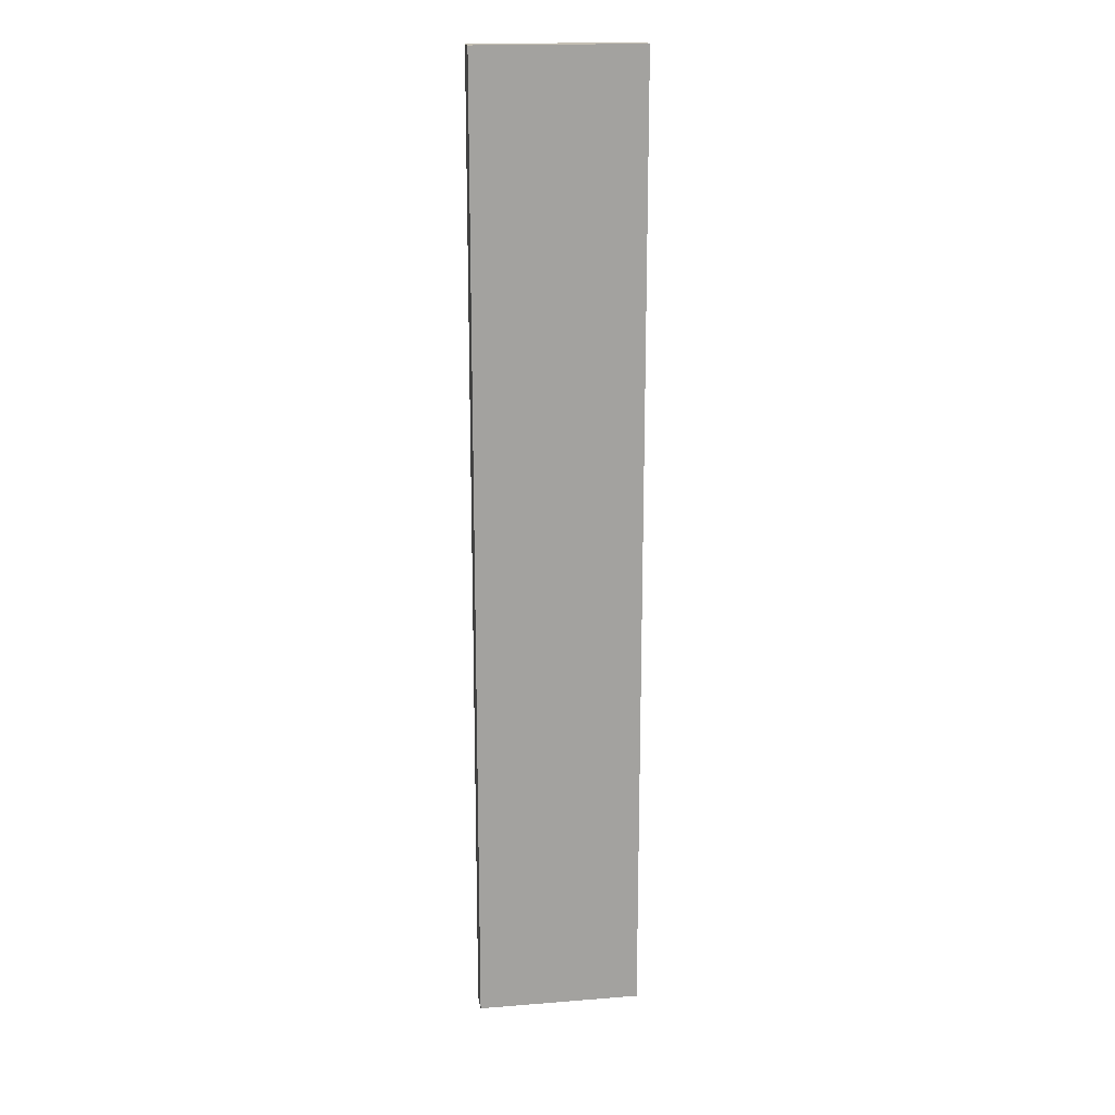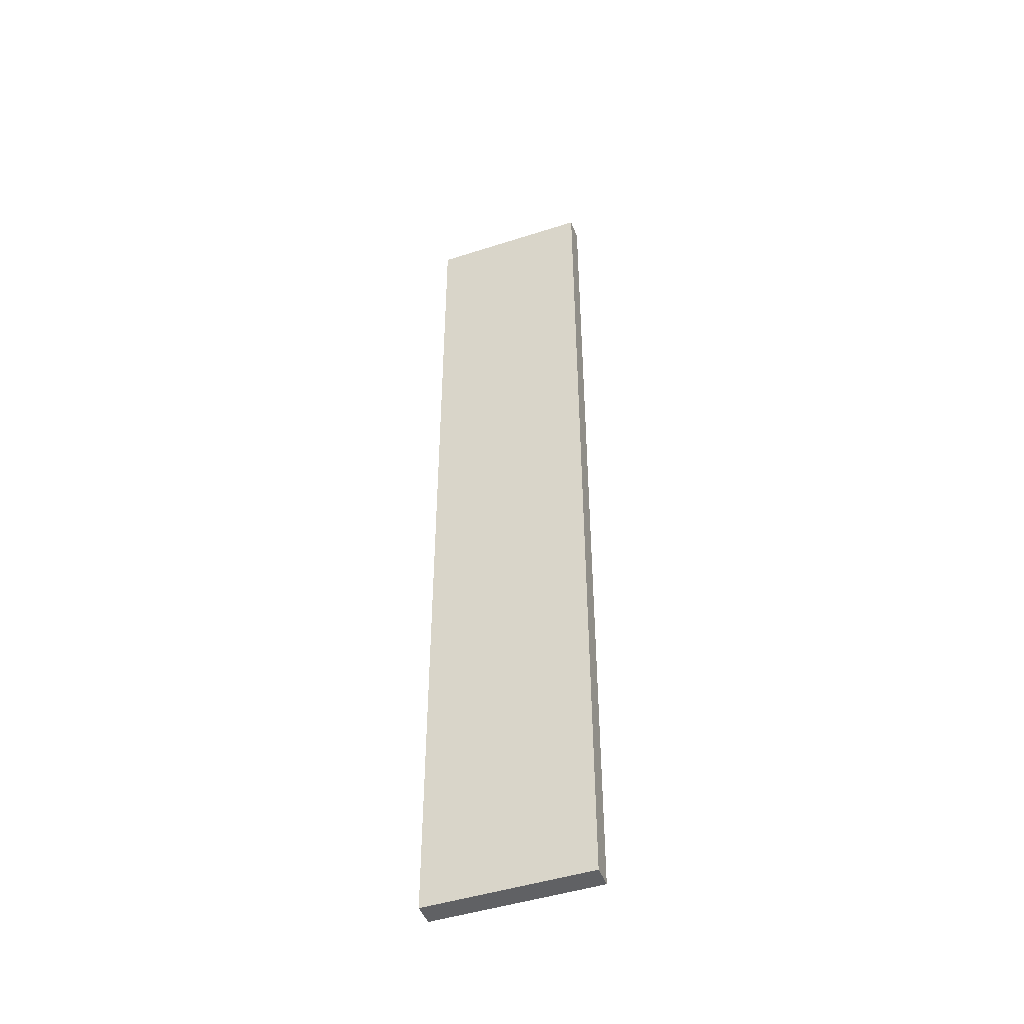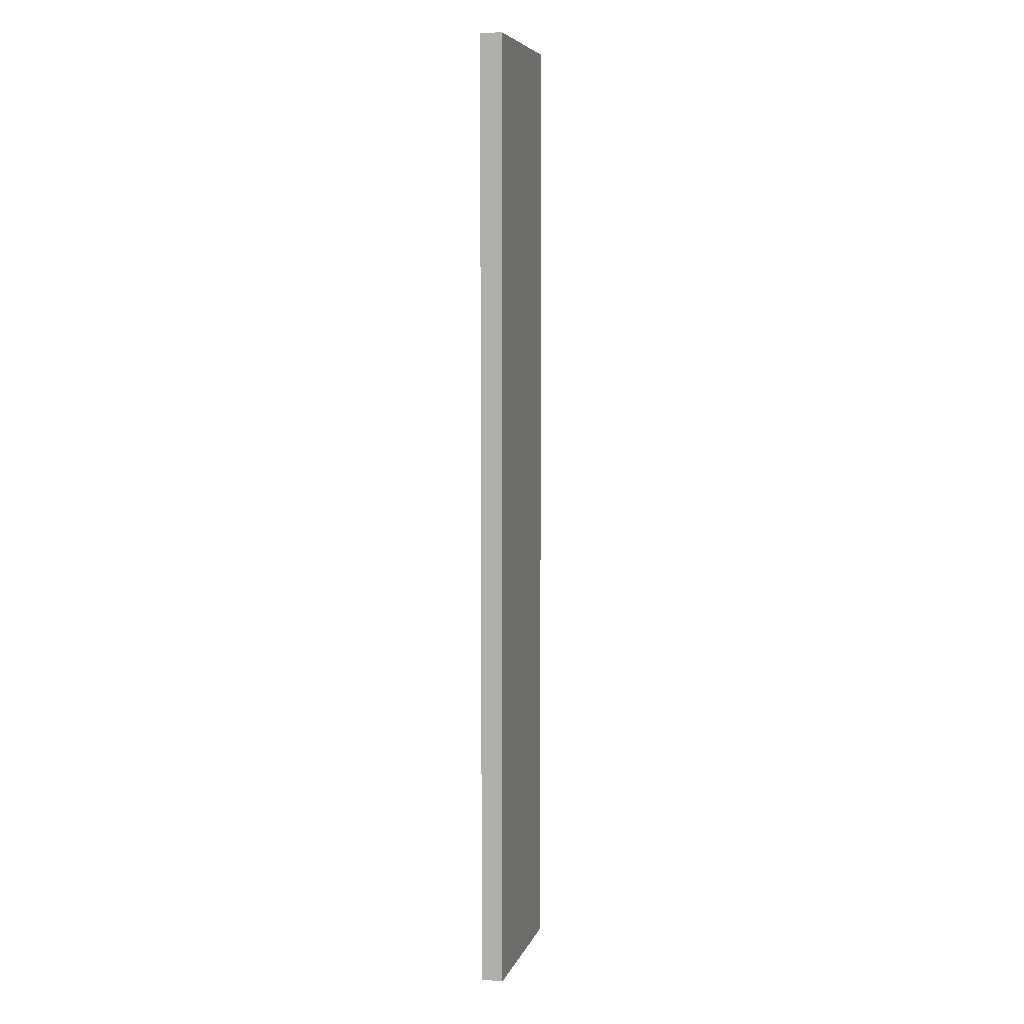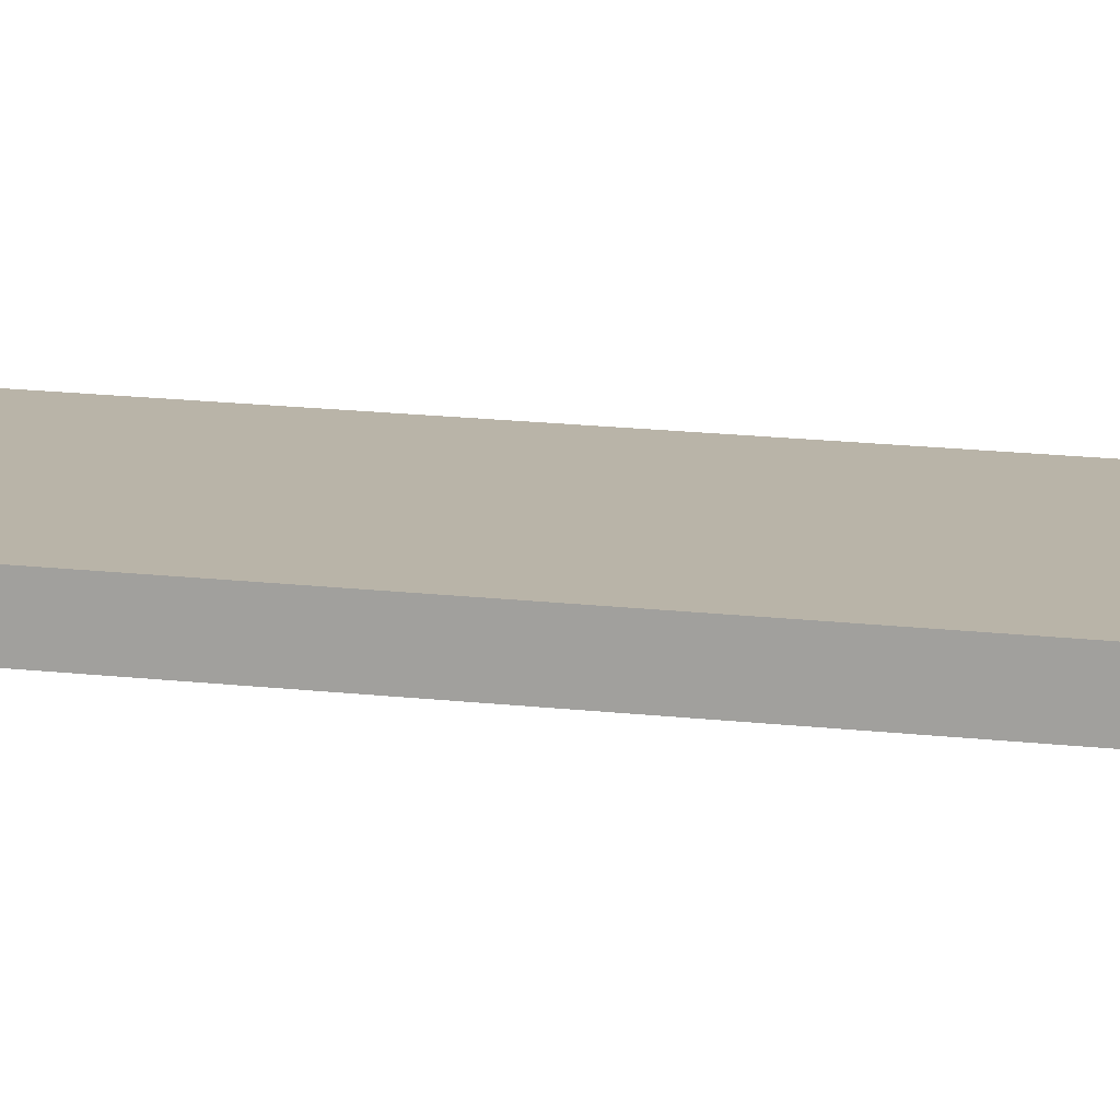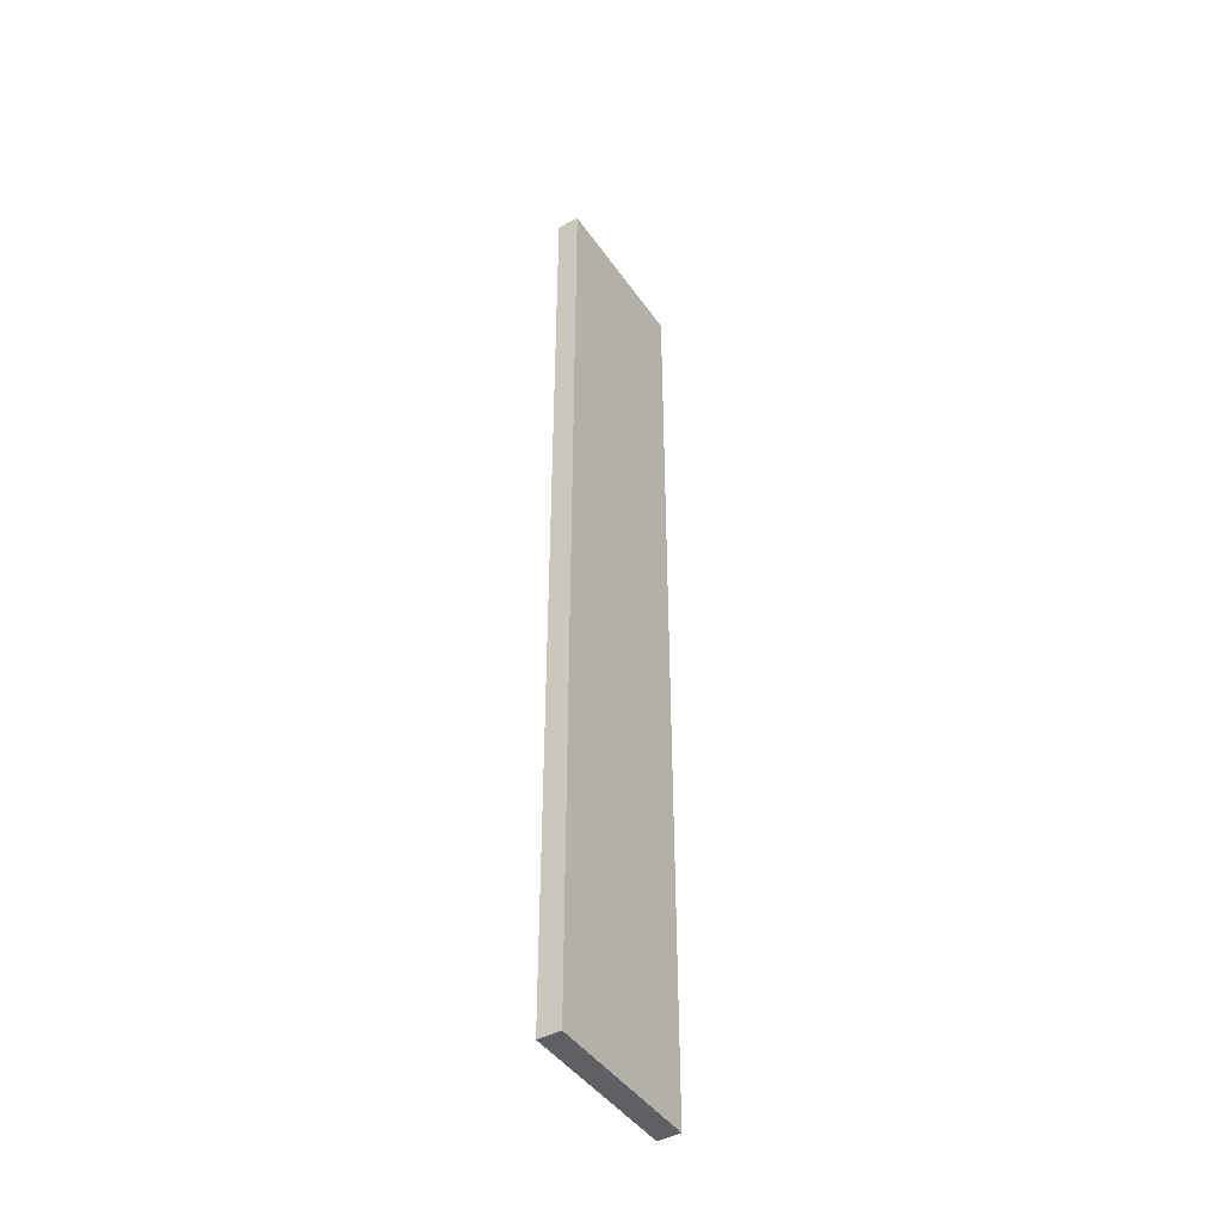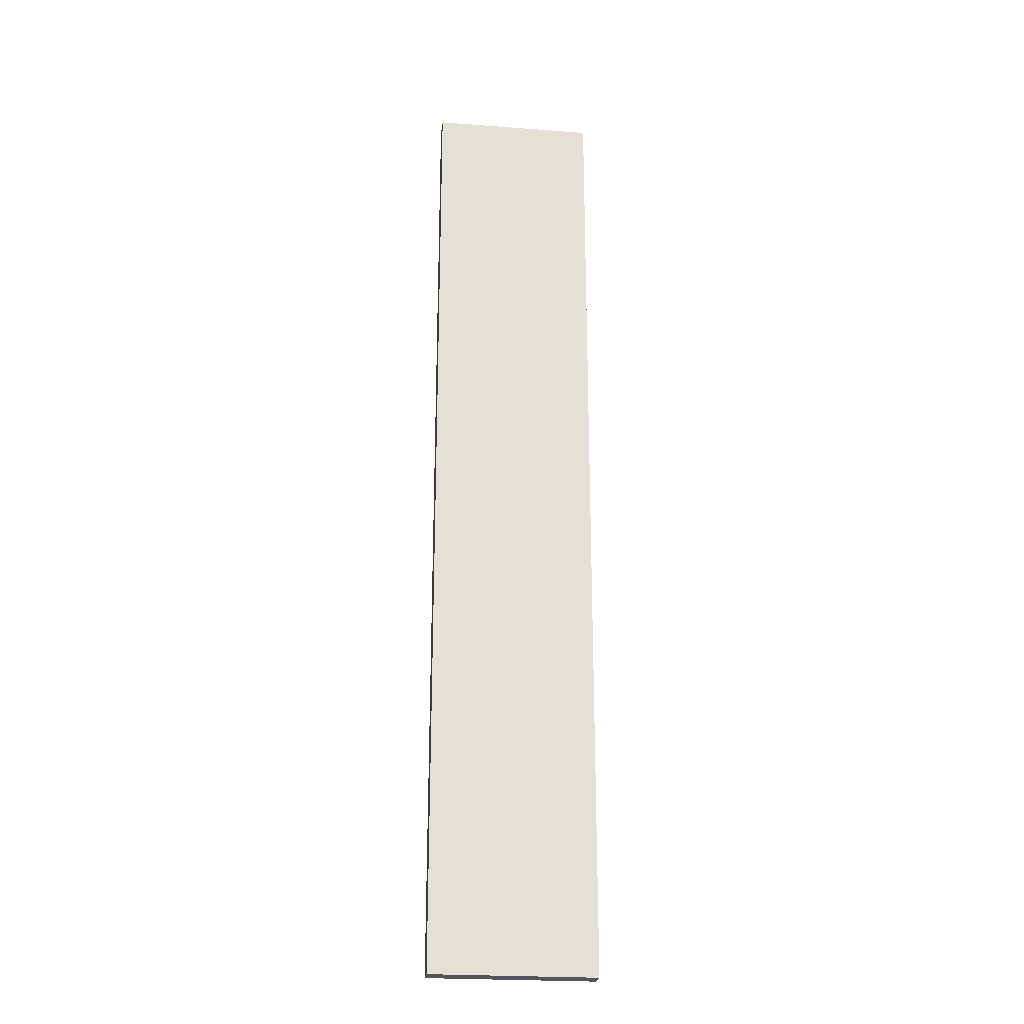
<metadata>
{"format":"obj","ext":"obj","renderer":"f3d","projection":"perspective","resolution":1024,"background":"white","views":[{"elev":17.9,"azim":171.2,"up":"+Z"},{"elev":-46.8,"azim":-159.9,"up":"+Z"},{"elev":6.5,"azim":104.6,"up":"+Z"},{"elev":13.2,"azim":-73.5,"up":"+Y"},{"elev":-44.0,"azim":-57.8,"up":"+Z"},{"elev":-23.9,"azim":172.9,"up":"+Z"}]}
</metadata>
<code>
v  -0.1231 0 -0.7
v  0.1149 0 -0.7
v  0.1149 0 0.7
v  -0.1231 0 0.7
v  0.1149 0.0322 0.7
v  0.1149 0.0322 -0.7
v  -0.1231 0.0322 -0.7
v  -0.1231 0.0322 0.7
g default
f 1 2 3
f 3 4 1
f 5 6 7
f 7 8 5
f 3 2 6
f 6 5 3
f 4 3 5
f 5 8 4
f 1 4 8
f 8 7 1
f 7 6 2
f 2 1 7

</code>
